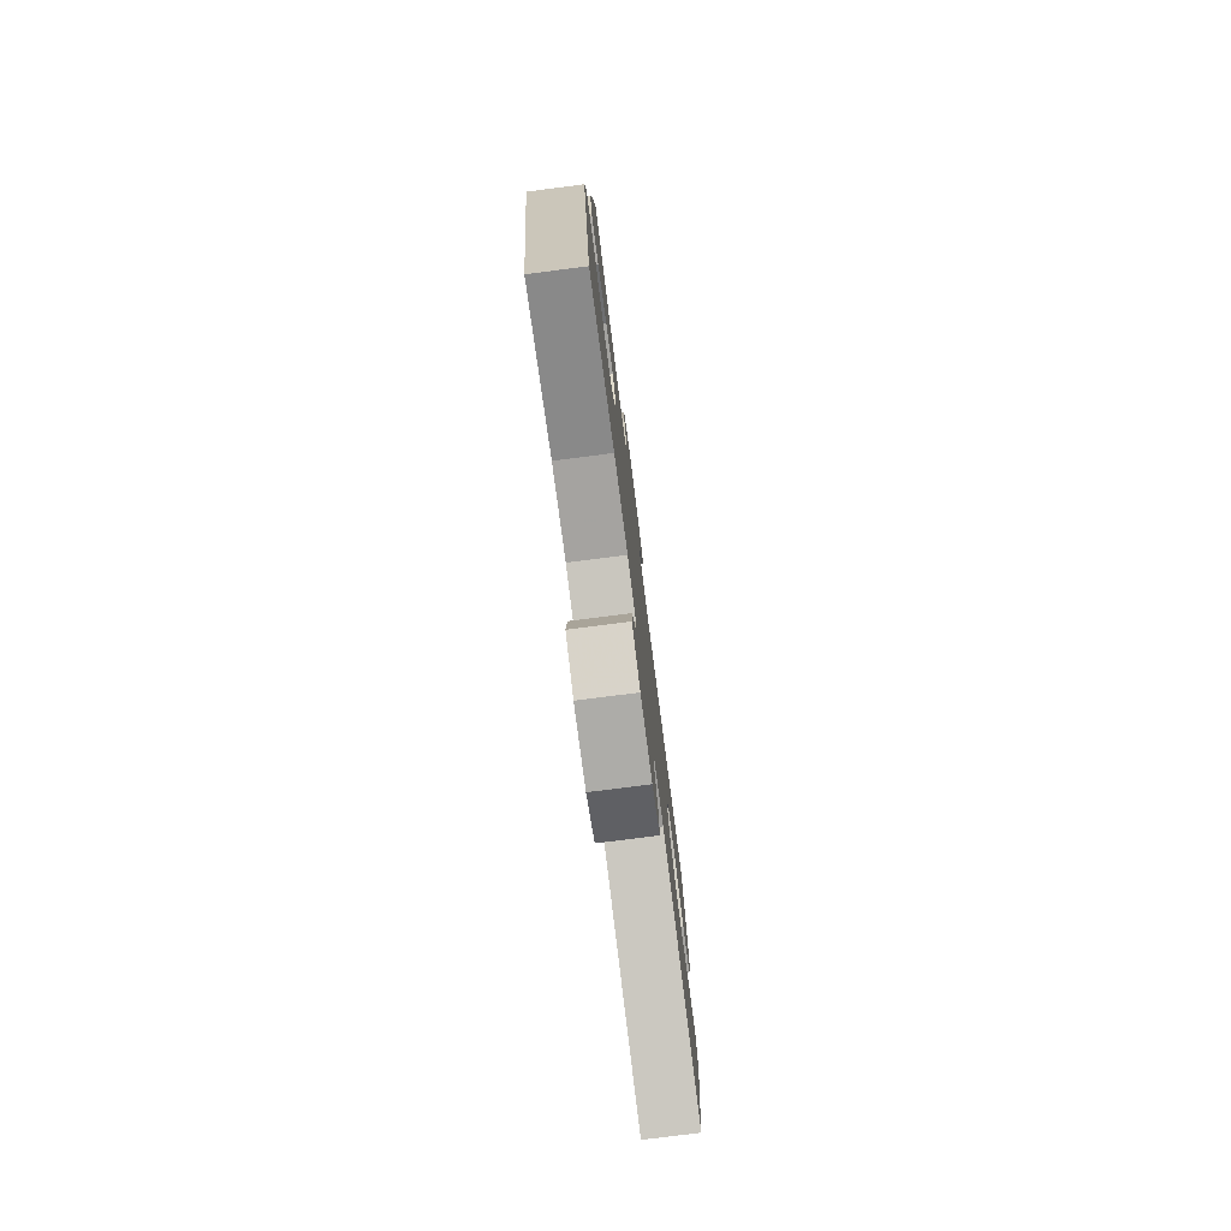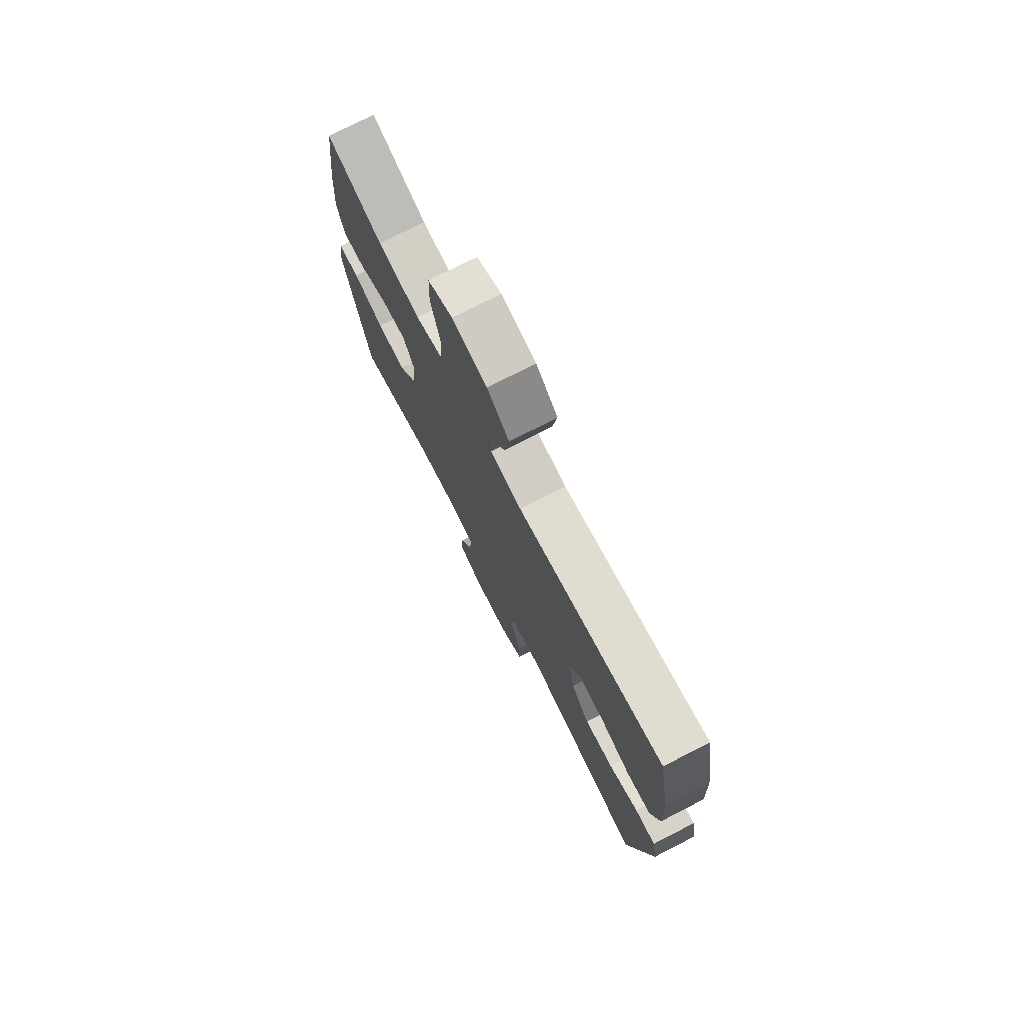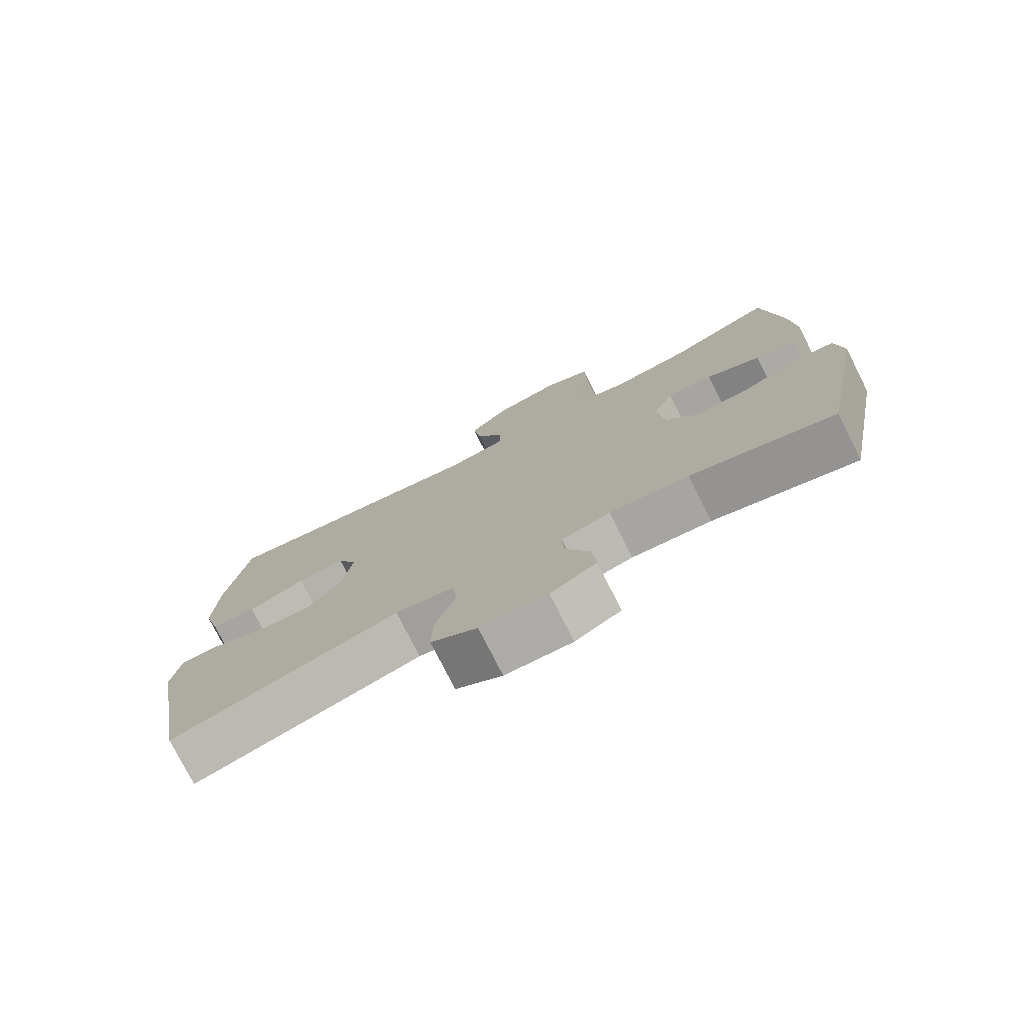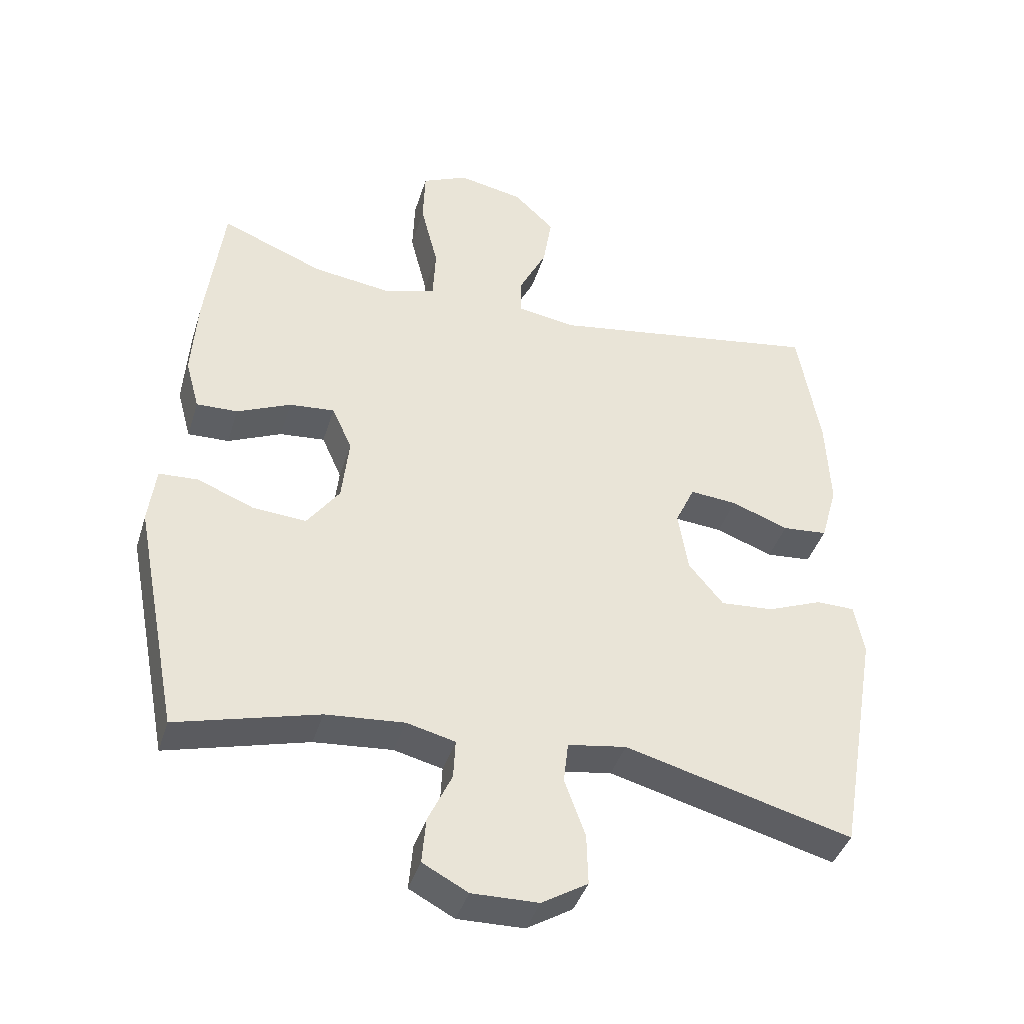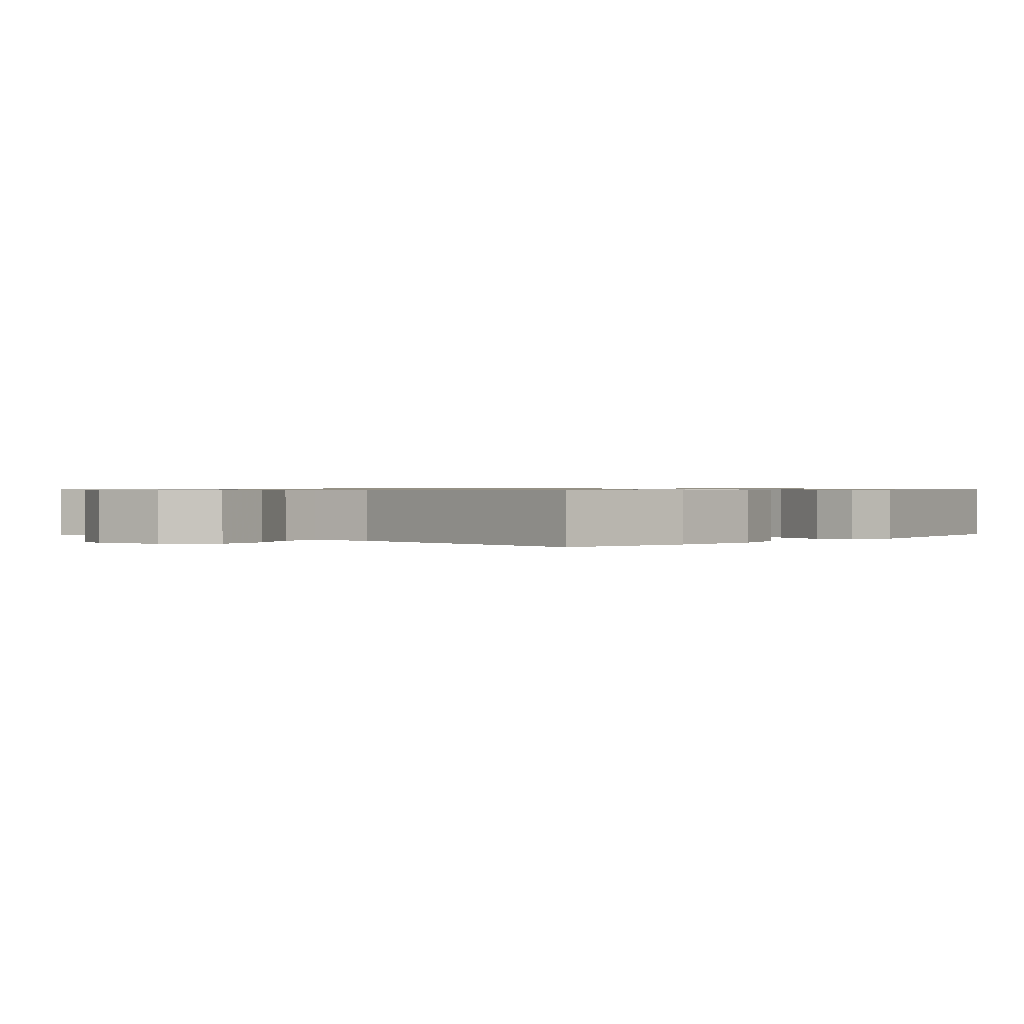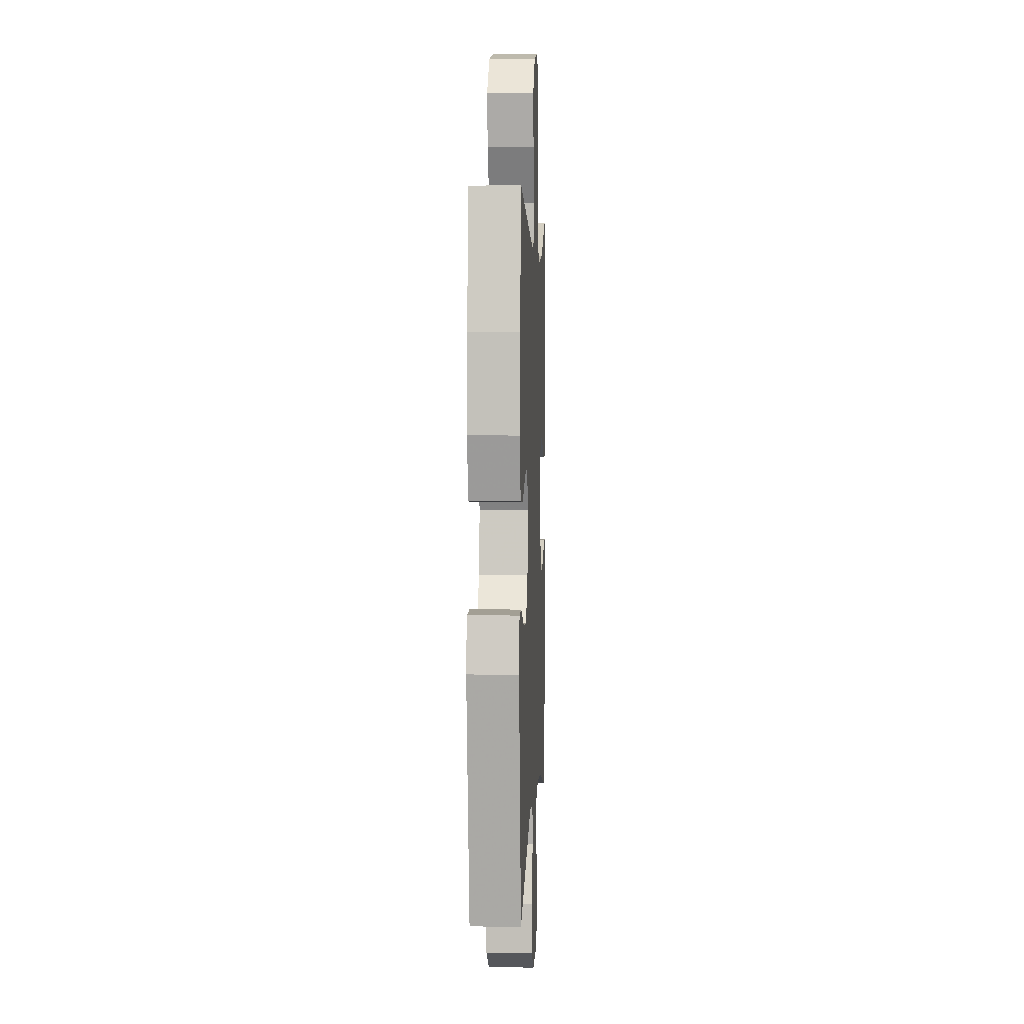
<metadata>
{"format":"obj","ext":"obj","renderer":"f3d","projection":"perspective","resolution":1024,"background":"white","views":[{"elev":-77.8,"azim":-82.7,"up":"+Z"},{"elev":75.8,"azim":62.9,"up":"+Z"},{"elev":-76.9,"azim":-153.2,"up":"+Z"},{"elev":-40.7,"azim":-16.7,"up":"+Z"},{"elev":0.7,"azim":41.2,"up":"+Y"},{"elev":4.4,"azim":92.6,"up":"+Z"}]}
</metadata>
<code>
v -0.5 0.07 -0.5
v -0.568 0.07 -0.151
v -0.557 0.07 -0.064
v -0.498 0.07 -0.061
v -0.413 0.07 -0.095
v -0.333 0.07 -0.101
v -0.284 0.07 -0.034
v -0.273 0.07 0.065
v -0.303 0.07 0.132
v -0.371 0.07 0.126
v -0.452 0.07 0.09
v -0.514 0.07 0.088
v -0.535 0.07 0.165
v -0.527 0.07 0.287
v -0.5 0.07 0.5
v -0.346 0.07 0.438
v -0.228 0.07 0.422
v -0.151 0.07 0.446
v -0.147 0.07 0.526
v -0.173 0.07 0.63
v -0.17 0.07 0.715
v -0.101 0.07 0.746
v -0.004 0.07 0.727
v 0.057 0.07 0.669
v 0.044 0.07 0.588
v 0.003 0.07 0.506
v 0.002 0.07 0.449
v 0.09 0.07 0.435
v 0.5 0.07 0.5
v 0.533 0.07 0.306
v 0.539 0.07 0.17
v 0.514 0.07 0.081
v 0.446 0.07 0.075
v 0.36 0.07 0.107
v 0.289 0.07 0.113
v 0.26 0.07 0.05
v 0.275 0.07 -0.043
v 0.327 0.07 -0.106
v 0.407 0.07 -0.1
v 0.49 0.07 -0.067
v 0.548 0.07 -0.068
v 0.562 0.07 -0.145
v 0.5 0.07 -0.5
v 0.158 0.07 -0.409
v 0.07 0.07 -0.423
v 0.063 0.07 -0.485
v 0.094 0.07 -0.571
v 0.096 0.07 -0.648
v 0.027 0.07 -0.69
v -0.073 0.07 -0.692
v -0.141 0.07 -0.656
v -0.135 0.07 -0.587
v -0.099 0.07 -0.51
v -0.096 0.07 -0.451
v -0.169 0.07 -0.433
v -0.287 0.07 -0.443
v -0.5 0 -0.5
v -0.568 0 -0.151
v -0.557 0 -0.064
v -0.498 0 -0.061
v -0.413 0 -0.095
v -0.333 0 -0.101
v -0.284 0 -0.034
v -0.273 0 0.065
v -0.303 0 0.132
v -0.371 0 0.126
v -0.452 0 0.09
v -0.514 0 0.088
v -0.535 0 0.165
v -0.527 0 0.287
v -0.5 0 0.5
v -0.346 0 0.438
v -0.228 0 0.422
v -0.151 0 0.446
v -0.147 0 0.526
v -0.173 0 0.63
v -0.17 0 0.715
v -0.101 0 0.746
v -0.004 0 0.727
v 0.057 0 0.669
v 0.044 0 0.588
v 0.003 0 0.506
v 0.002 0 0.449
v 0.09 0 0.435
v 0.5 0 0.5
v 0.533 0 0.306
v 0.539 0 0.17
v 0.514 0 0.081
v 0.446 0 0.075
v 0.36 0 0.107
v 0.289 0 0.113
v 0.26 0 0.05
v 0.275 0 -0.043
v 0.327 0 -0.106
v 0.407 0 -0.1
v 0.49 0 -0.067
v 0.548 0 -0.068
v 0.562 0 -0.145
v 0.5 0 -0.5
v 0.158 0 -0.409
v 0.07 0 -0.423
v 0.063 0 -0.485
v 0.094 0 -0.571
v 0.096 0 -0.648
v 0.027 0 -0.69
v -0.073 0 -0.692
v -0.141 0 -0.656
v -0.135 0 -0.587
v -0.099 0 -0.51
v -0.096 0 -0.451
v -0.169 0 -0.433
v -0.287 0 -0.443
f 51 52 53
f 50 51 53
f 49 50 53
f 48 49 53
f 47 48 53
f 46 47 53
f 45 46 53 54
f 42 43 44
f 41 42 44
f 40 41 44
f 39 40 44
f 38 39 44 45
f 45 54 55
f 38 45 55
f 37 38 55
f 32 33 34
f 31 32 34
f 30 31 34
f 29 30 34
f 28 29 34
f 27 28 34 35
f 24 25 26
f 23 24 26
f 22 23 26
f 21 22 26
f 20 21 26
f 19 20 26
f 18 19 26 27
f 27 35 36
f 18 27 36
f 17 18 36
f 14 15 16
f 13 14 16
f 12 13 16
f 11 12 16
f 10 11 16
f 9 10 16 17
f 3 4 5
f 2 3 5
f 1 2 5
f 56 1 5
f 56 5 6
f 55 56 6 7
f 37 55 7 8
f 17 36 37
f 9 17 37
f 8 9 37
f 109 108 107
f 109 107 106
f 109 106 105
f 109 105 104
f 109 104 103
f 109 103 102
f 110 109 102 101
f 100 99 98
f 100 98 97
f 100 97 96
f 100 96 95
f 101 100 95 94
f 111 110 101
f 111 101 94
f 111 94 93
f 90 89 88
f 90 88 87
f 90 87 86
f 90 86 85
f 90 85 84
f 91 90 84 83
f 82 81 80
f 82 80 79
f 82 79 78
f 82 78 77
f 82 77 76
f 82 76 75
f 83 82 75 74
f 92 91 83
f 92 83 74
f 92 74 73
f 72 71 70
f 72 70 69
f 72 69 68
f 72 68 67
f 72 67 66
f 73 72 66 65
f 61 60 59
f 61 59 58
f 61 58 57
f 61 57 112
f 62 61 112
f 63 62 112 111
f 64 63 111 93
f 93 92 73
f 93 73 65
f 93 65 64
f 1 57 58 2
f 2 58 59 3
f 3 59 60 4
f 4 60 61 5
f 5 61 62 6
f 6 62 63 7
f 7 63 64 8
f 8 64 65 9
f 9 65 66 10
f 10 66 67 11
f 11 67 68 12
f 12 68 69 13
f 13 69 70 14
f 14 70 71 15
f 15 71 72 16
f 16 72 73 17
f 17 73 74 18
f 18 74 75 19
f 19 75 76 20
f 20 76 77 21
f 21 77 78 22
f 22 78 79 23
f 23 79 80 24
f 24 80 81 25
f 25 81 82 26
f 26 82 83 27
f 27 83 84 28
f 28 84 85 29
f 29 85 86 30
f 30 86 87 31
f 31 87 88 32
f 32 88 89 33
f 33 89 90 34
f 34 90 91 35
f 35 91 92 36
f 36 92 93 37
f 37 93 94 38
f 38 94 95 39
f 39 95 96 40
f 40 96 97 41
f 41 97 98 42
f 42 98 99 43
f 43 99 100 44
f 44 100 101 45
f 45 101 102 46
f 46 102 103 47
f 47 103 104 48
f 48 104 105 49
f 49 105 106 50
f 50 106 107 51
f 51 107 108 52
f 52 108 109 53
f 53 109 110 54
f 54 110 111 55
f 55 111 112 56
f 56 112 57 1

</code>
